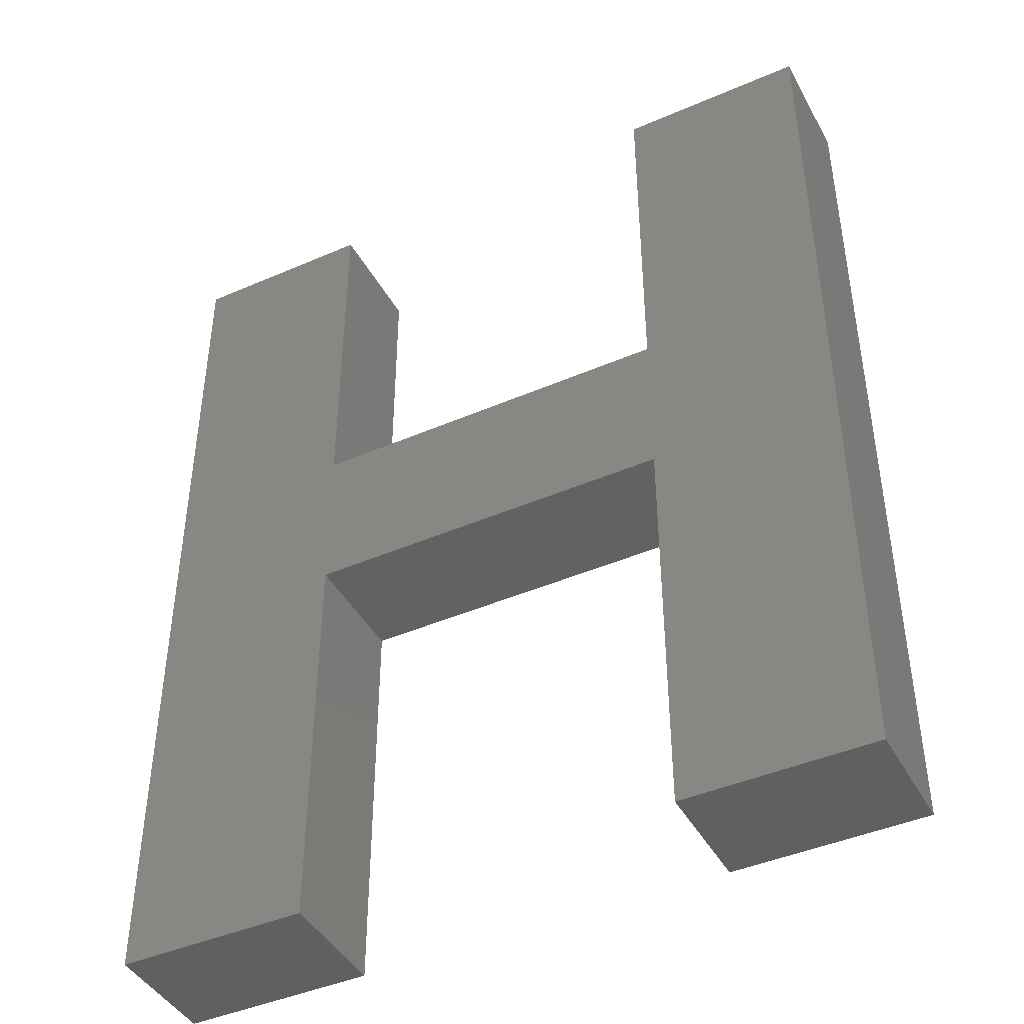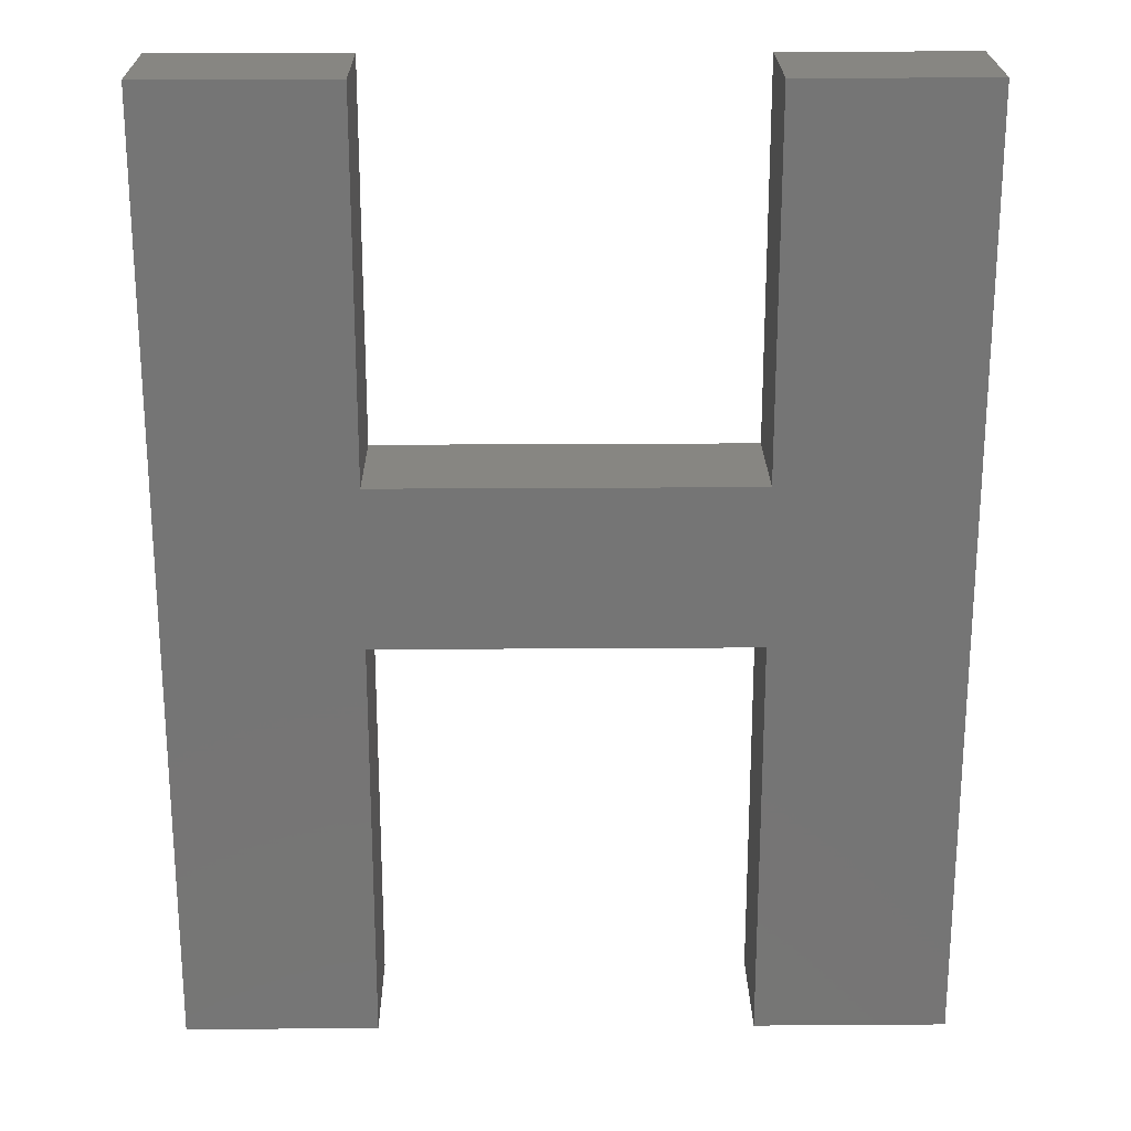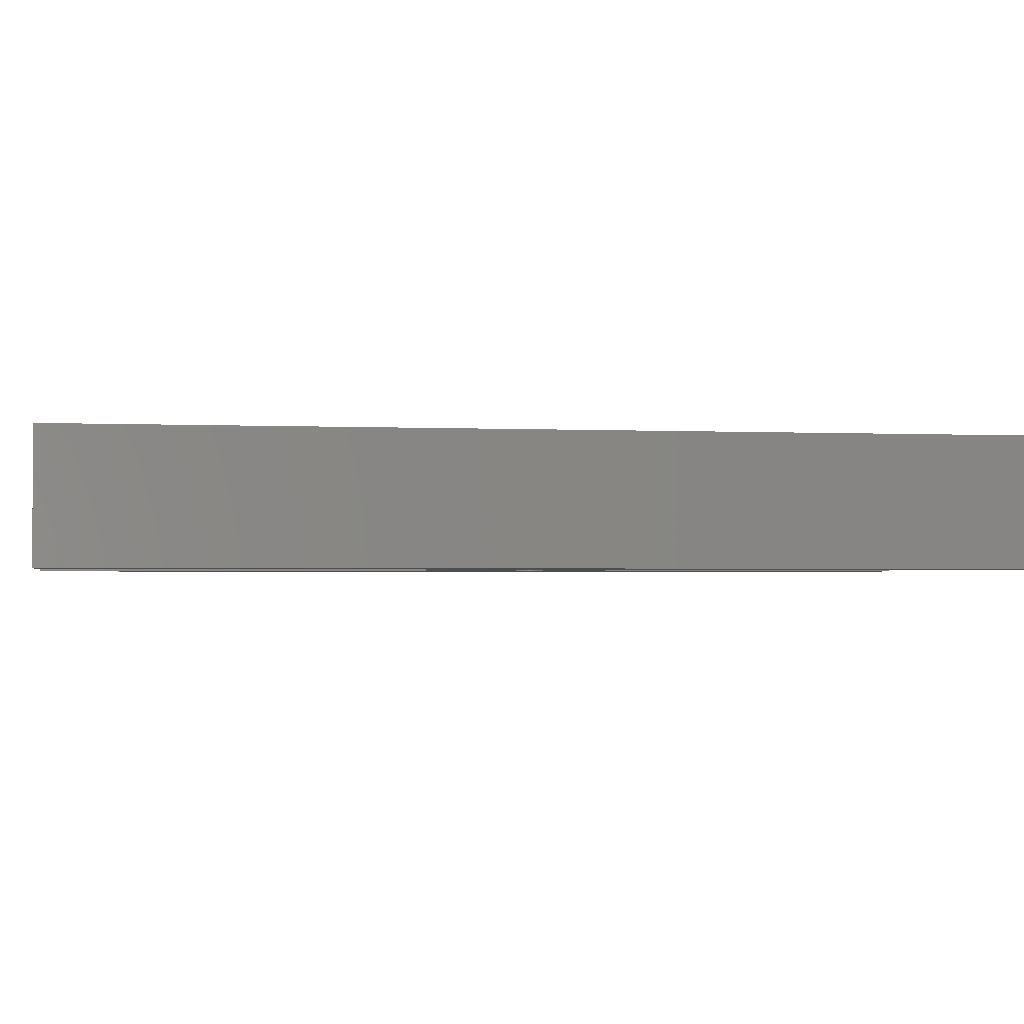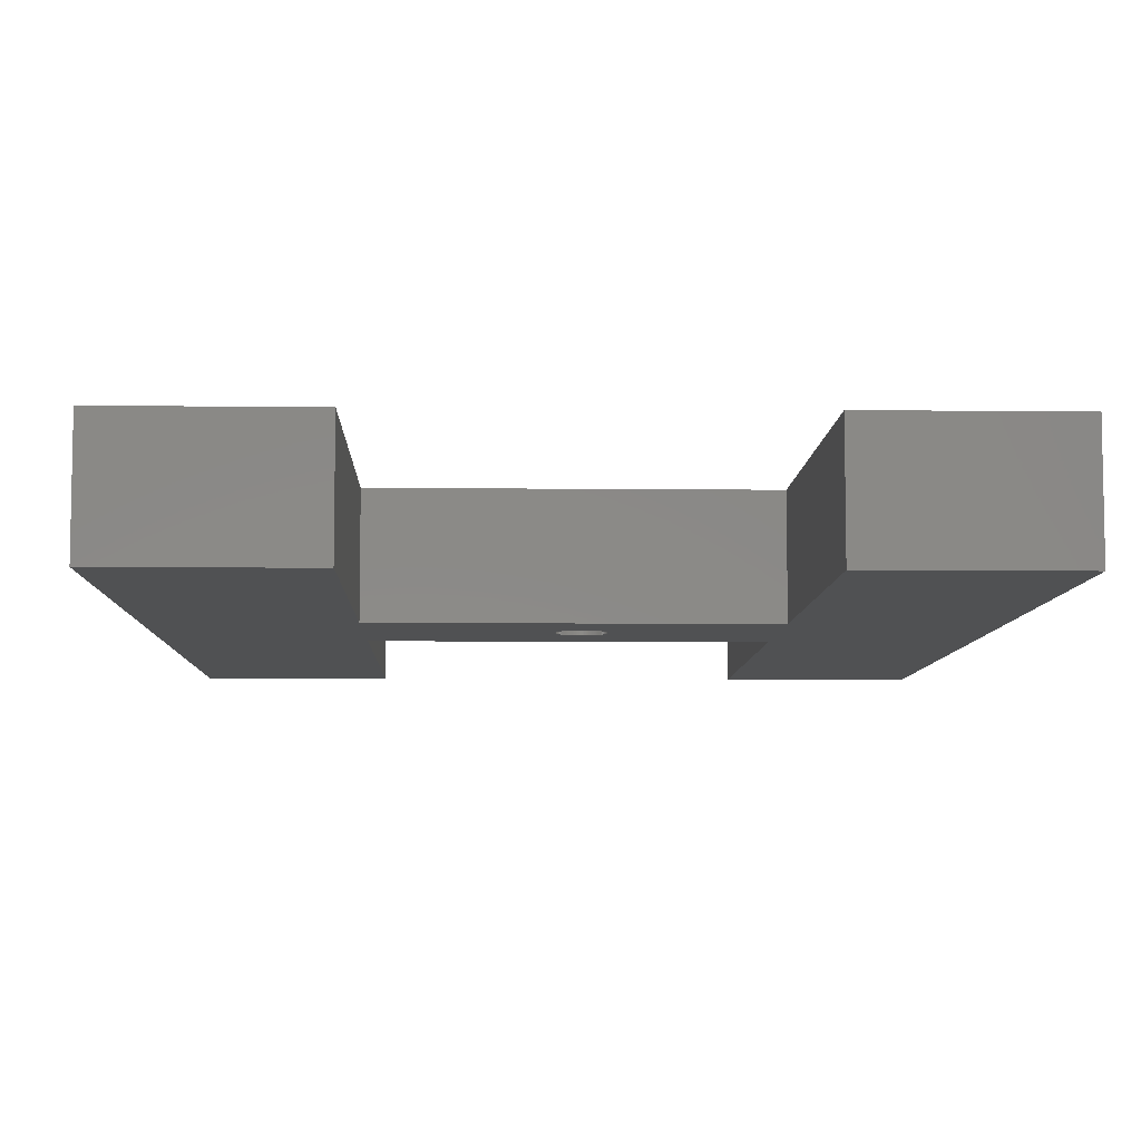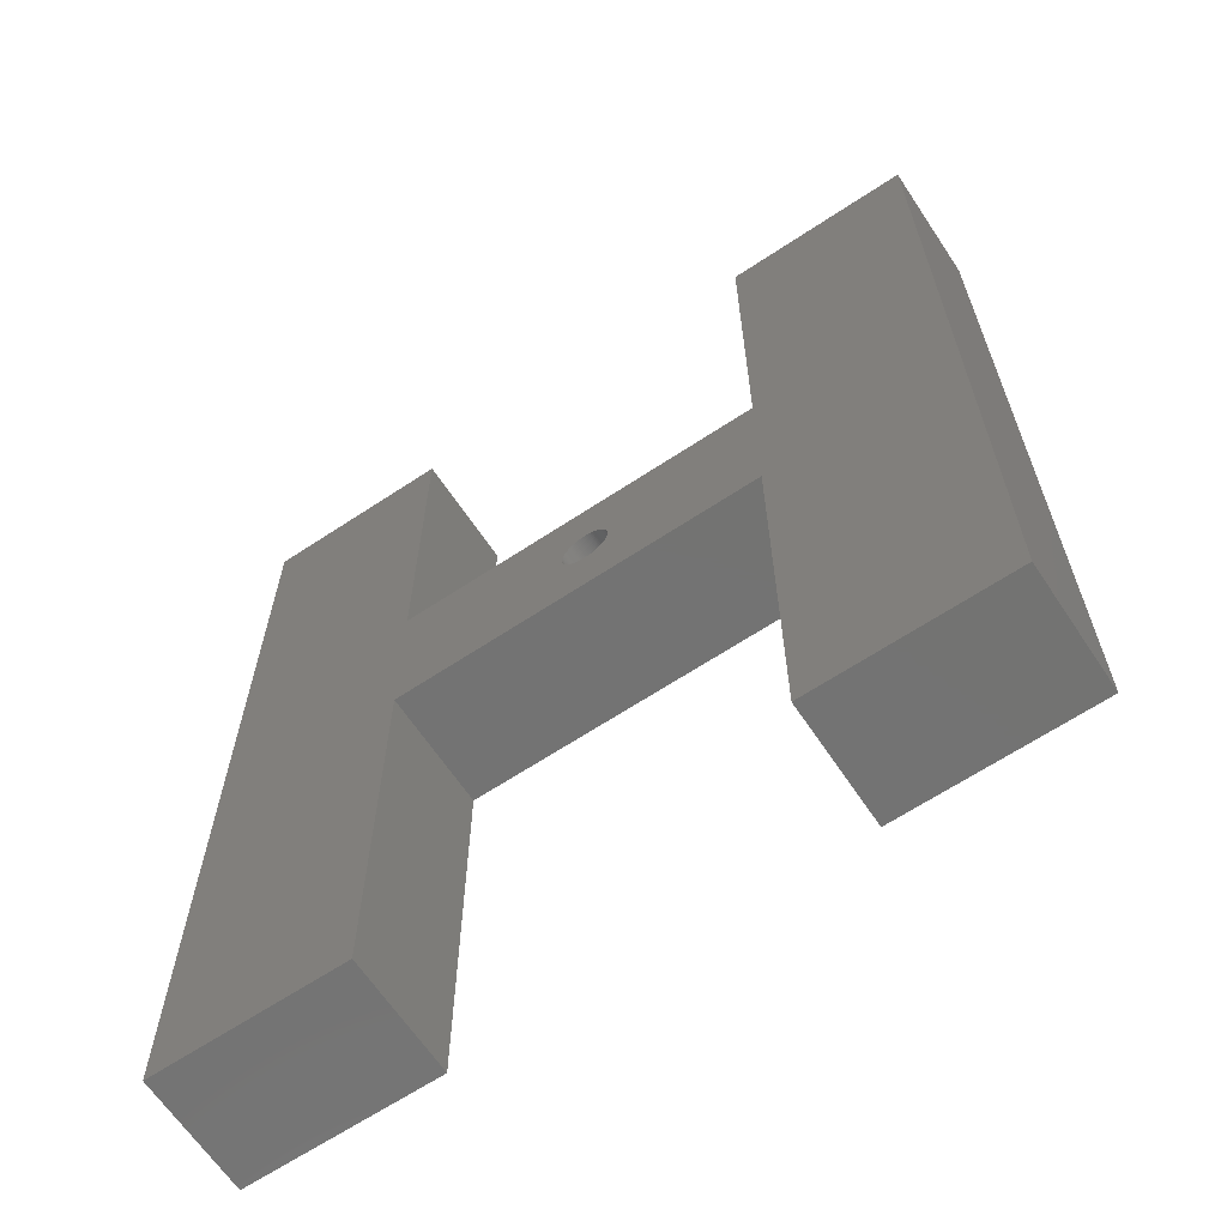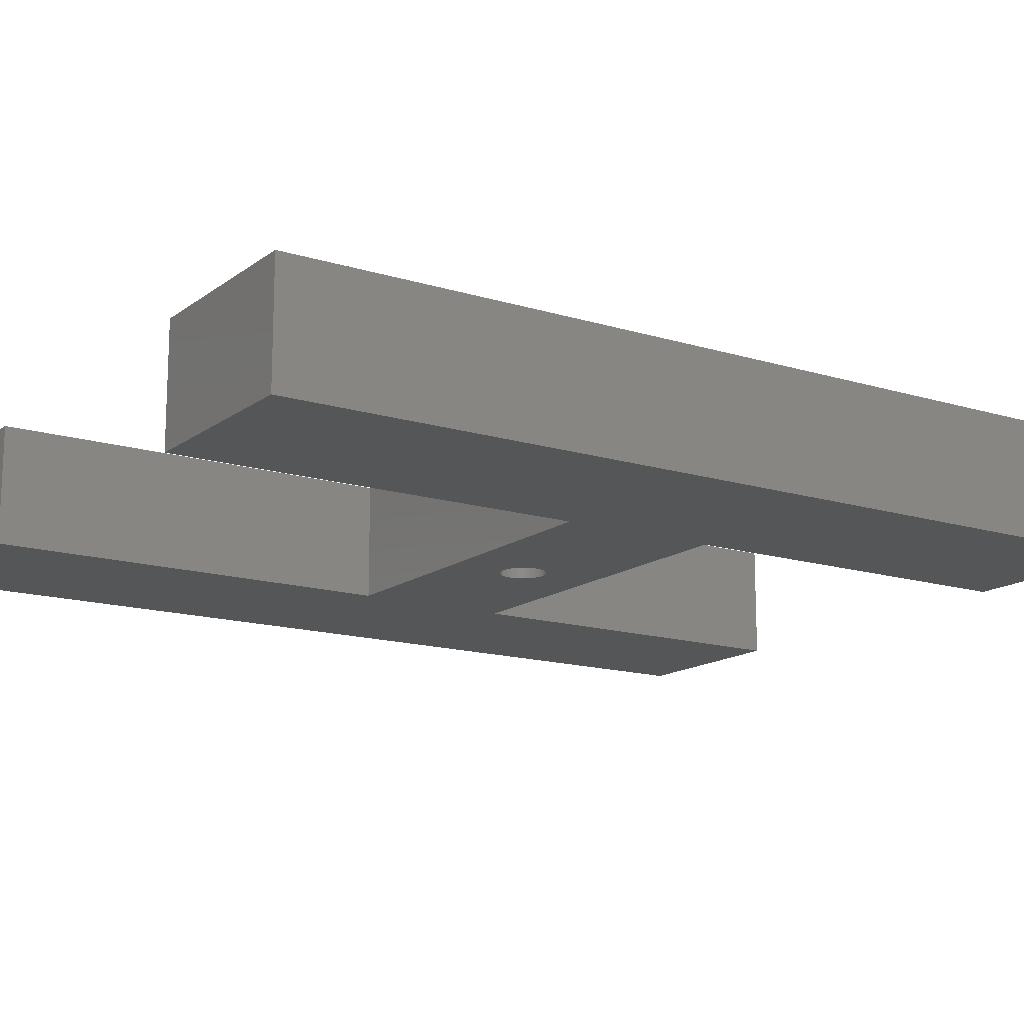
<metadata>
{"format":"stl","ext":"stl","renderer":"f3d","projection":"perspective","resolution":1024,"background":"white","views":[{"elev":-43.5,"azim":27.1,"up":"+Y"},{"elev":22.4,"azim":-0.7,"up":"+Y"},{"elev":-1.7,"azim":79.1,"up":"+Z"},{"elev":-7.3,"azim":178.2,"up":"+Z"},{"elev":-65.0,"azim":-146.3,"up":"+Y"},{"elev":-14.9,"azim":56.5,"up":"+Z"}]}
</metadata>
<code>
# stl→obj: 224 verts, 444 faces
v 4.069 0 0
v 12.1 17.39 0
v 12.1 0 0
v 4.069 39.77 0
v 12.1 24.11 0
v 12.1 39.77 0
v 27.83 17.39 0
v 20.57 20.72 0
v 27.83 24.11 0
v 20.56 20.66 0
v 20.56 20.6 0
v 20.55 20.54 0
v 20.53 20.47 0
v 20.52 20.41 0
v 20.5 20.35 0
v 20.47 20.3 0
v 20.44 20.24 0
v 20.41 20.19 0
v 20.38 20.14 0
v 20.34 20.09 0
v 20.3 20.04 0
v 20.25 19.99 0
v 20.2 19.95 0
v 20.15 19.91 0
v 20.1 19.88 0
v 20.05 19.85 0
v 19.99 19.82 0
v 19.93 19.79 0
v 19.88 19.77 0
v 19.81 19.75 0
v 19.75 19.74 0
v 19.69 19.73 0
v 19.63 19.73 0
v 19.57 19.72 0
v 19.5 19.73 0
v 19.44 19.73 0
v 19.38 19.74 0
v 18.57 20.66 0
v 18.57 20.72 0
v 18.57 20.6 0
v 18.58 20.54 0
v 18.6 20.47 0
v 18.61 20.41 0
v 18.64 20.35 0
v 18.66 20.3 0
v 18.69 20.24 0
v 18.72 20.19 0
v 18.76 20.14 0
v 18.8 20.09 0
v 18.84 20.04 0
v 18.88 19.99 0
v 18.93 19.95 0
v 18.98 19.91 0
v 19.03 19.88 0
v 19.08 19.85 0
v 19.14 19.82 0
v 19.2 19.79 0
v 19.26 19.77 0
v 19.32 19.75 0
v 35.86 0 0
v 27.83 0 0
v 35.86 39.77 0
v 27.83 39.77 0
v 20.56 20.79 0
v 20.56 20.85 0
v 20.55 20.91 0
v 20.53 20.97 0
v 20.52 21.03 0
v 20.5 21.09 0
v 20.47 21.15 0
v 20.44 21.2 0
v 20.41 21.26 0
v 20.38 21.31 0
v 20.34 21.36 0
v 20.3 21.41 0
v 20.25 21.45 0
v 20.2 21.49 0
v 20.15 21.53 0
v 20.1 21.57 0
v 20.05 21.6 0
v 19.99 21.63 0
v 19.93 21.65 0
v 19.88 21.67 0
v 19.81 21.69 0
v 19.75 21.71 0
v 19.69 21.72 0
v 19.63 21.72 0
v 19.57 21.72 0
v 19.5 21.72 0
v 19.44 21.72 0
v 19.38 21.71 0
v 19.32 21.69 0
v 18.57 20.79 0
v 18.57 20.85 0
v 18.58 20.91 0
v 18.6 20.97 0
v 18.61 21.03 0
v 18.64 21.09 0
v 18.66 21.15 0
v 18.69 21.2 0
v 18.72 21.26 0
v 18.76 21.31 0
v 18.8 21.36 0
v 18.84 21.41 0
v 18.88 21.45 0
v 18.93 21.49 0
v 18.98 21.53 0
v 19.26 21.67 0
v 19.2 21.65 0
v 19.14 21.63 0
v 19.08 21.6 0
v 19.03 21.57 0
v 4.069 39.77 5
v 12.1 24.11 5
v 12.1 39.77 5
v 12.1 17.39 5
v 4.069 0 5
v 12.1 0 5
v 27.83 17.39 5
v 27.83 24.11 5
v 35.86 39.77 5
v 27.83 39.77 5
v 35.86 0 5
v 27.83 0 5
v 20.1 21.57 2
v 20.05 21.6 2
v 18.61 21.03 2
v 18.64 21.09 2
v 18.72 20.19 2
v 18.69 20.24 2
v 20.5 21.09 2
v 20.52 21.03 2
v 20.3 21.41 2
v 20.34 21.36 2
v 19.99 21.63 2
v 19.63 21.72 2
v 19.57 21.72 2
v 18.57 20.72 2
v 18.57 20.79 2
v 19.26 21.67 2
v 19.2 21.65 2
v 18.98 21.53 2
v 18.93 21.49 2
v 19.81 19.75 2
v 19.88 19.77 2
v 20.2 19.95 2
v 20.25 19.99 2
v 19.5 19.73 2
v 19.57 19.72 2
v 19.08 19.85 2
v 19.14 19.82 2
v 19.03 19.88 2
v 20.41 21.26 2
v 20.44 21.2 2
v 19.75 21.71 2
v 19.69 21.72 2
v 18.57 20.85 2
v 18.58 20.91 2
v 18.6 20.97 2
v 18.76 21.31 2
v 18.8 21.36 2
v 18.66 21.15 2
v 19.5 21.72 2
v 19.44 21.72 2
v 19.08 21.6 2
v 19.03 21.57 2
v 20.56 20.79 2
v 20.57 20.72 2
v 19.63 19.73 2
v 19.69 19.73 2
v 20.15 19.91 2
v 20.1 19.88 2
v 19.38 19.74 2
v 19.44 19.73 2
v 19.2 19.79 2
v 18.64 20.35 2
v 18.61 20.41 2
v 18.84 20.04 2
v 18.8 20.09 2
v 20.56 20.85 2
v 20.47 21.15 2
v 20.38 21.31 2
v 20.25 21.45 2
v 20.2 21.49 2
v 20.15 21.53 2
v 19.93 21.65 2
v 19.88 21.67 2
v 19.81 21.69 2
v 18.57 20.66 2
v 18.69 21.2 2
v 18.72 21.26 2
v 18.84 21.41 2
v 19.14 21.63 2
v 19.32 21.69 2
v 19.38 21.71 2
v 18.88 21.45 2
v 20.56 20.66 2
v 20.56 20.6 2
v 20.55 20.54 2
v 20.53 20.47 2
v 20.52 20.41 2
v 20.5 20.35 2
v 20.34 20.09 2
v 20.3 20.04 2
v 19.75 19.74 2
v 19.93 19.79 2
v 19.99 19.82 2
v 20.05 19.85 2
v 19.26 19.77 2
v 19.32 19.75 2
v 18.93 19.95 2
v 18.98 19.91 2
v 18.6 20.47 2
v 18.58 20.54 2
v 18.57 20.6 2
v 18.66 20.3 2
v 18.88 19.99 2
v 18.76 20.14 2
v 20.53 20.97 2
v 20.55 20.91 2
v 20.47 20.3 2
v 20.44 20.24 2
v 20.41 20.19 2
v 20.38 20.14 2
f 1 2 3
f 4 2 1
f 2 4 5
f 5 4 6
f 7 8 9
f 7 10 8
f 7 11 10
f 7 12 11
f 7 13 12
f 7 14 13
f 7 15 14
f 7 16 15
f 7 17 16
f 7 18 17
f 7 19 18
f 7 20 19
f 7 21 20
f 7 22 21
f 7 23 22
f 7 24 23
f 7 25 24
f 7 26 25
f 7 27 26
f 7 28 27
f 7 29 28
f 7 30 29
f 7 31 30
f 7 32 31
f 7 33 32
f 7 34 33
f 2 34 7
f 34 2 35
f 35 2 36
f 36 2 37
f 38 2 39
f 40 2 38
f 41 2 40
f 42 2 41
f 43 2 42
f 44 2 43
f 45 2 44
f 46 2 45
f 47 2 46
f 48 2 47
f 49 2 48
f 50 2 49
f 51 2 50
f 52 2 51
f 53 2 52
f 54 2 53
f 55 2 54
f 56 2 55
f 57 2 56
f 58 2 57
f 59 2 58
f 37 2 59
f 7 60 61
f 60 7 62
f 9 62 7
f 62 9 63
f 64 9 8
f 65 9 64
f 66 9 65
f 67 9 66
f 68 9 67
f 69 9 68
f 70 9 69
f 71 9 70
f 72 9 71
f 73 9 72
f 74 9 73
f 75 9 74
f 76 9 75
f 77 9 76
f 78 9 77
f 79 9 78
f 80 9 79
f 81 9 80
f 82 9 81
f 83 9 82
f 84 9 83
f 85 9 84
f 86 9 85
f 87 9 86
f 88 9 87
f 5 88 89
f 5 89 90
f 5 90 91
f 5 91 92
f 5 39 2
f 39 5 93
f 93 5 94
f 94 5 95
f 95 5 96
f 96 5 97
f 97 5 98
f 98 5 99
f 99 5 100
f 100 5 101
f 101 5 102
f 102 5 103
f 103 5 104
f 104 5 105
f 105 5 106
f 106 5 107
f 88 5 9
f 108 5 92
f 109 5 108
f 110 5 109
f 111 5 110
f 112 5 111
f 107 5 112
f 113 114 115
f 114 113 116
f 117 116 113
f 116 117 118
f 114 119 120
f 119 114 116
f 120 121 122
f 119 121 120
f 121 119 123
f 123 119 124
f 2 119 116
f 119 2 7
f 61 119 7
f 119 61 124
f 61 123 124
f 123 61 60
f 123 62 121
f 62 123 60
f 62 122 121
f 122 62 63
f 9 122 63
f 122 9 120
f 9 114 120
f 114 9 5
f 114 6 115
f 6 114 5
f 6 113 115
f 113 6 4
f 1 113 4
f 113 1 117
f 1 118 117
f 118 1 3
f 118 2 116
f 2 118 3
f 80 125 126
f 125 80 79
f 127 98 128
f 98 127 97
f 129 46 130
f 46 129 47
f 68 131 69
f 131 68 132
f 74 133 75
f 133 74 134
f 81 126 135
f 126 81 80
f 88 136 137
f 136 88 87
f 138 93 139
f 93 138 39
f 109 140 141
f 140 109 108
f 106 142 143
f 142 106 107
f 29 144 145
f 144 29 30
f 22 146 147
f 146 22 23
f 34 148 149
f 148 34 35
f 56 150 151
f 150 56 55
f 55 152 150
f 152 55 54
f 71 153 72
f 153 71 154
f 86 155 156
f 155 86 85
f 87 156 136
f 156 87 86
f 157 95 158
f 95 157 94
f 159 97 127
f 97 159 96
f 160 103 161
f 103 160 102
f 128 99 162
f 99 128 98
f 90 163 164
f 163 90 89
f 112 165 166
f 165 112 111
f 107 166 142
f 166 107 112
f 8 167 64
f 167 8 168
f 32 169 170
f 169 32 33
f 23 171 146
f 171 23 24
f 24 172 171
f 172 24 25
f 36 173 174
f 173 36 37
f 35 174 148
f 174 35 36
f 57 151 175
f 151 57 56
f 176 43 177
f 43 176 44
f 178 49 179
f 49 178 50
f 64 180 65
f 180 64 167
f 70 154 71
f 154 70 181
f 69 181 70
f 181 69 131
f 72 182 73
f 182 72 153
f 73 134 74
f 134 73 182
f 77 183 184
f 183 77 76
f 75 183 76
f 183 75 133
f 78 184 185
f 184 78 77
f 89 137 163
f 137 89 88
f 79 185 125
f 185 79 78
f 83 186 187
f 186 83 82
f 82 135 186
f 135 82 81
f 84 187 188
f 187 84 83
f 85 188 155
f 188 85 84
f 189 39 138
f 39 189 38
f 139 94 157
f 94 139 93
f 158 96 159
f 96 158 95
f 162 100 190
f 100 162 99
f 191 102 160
f 102 191 101
f 161 104 192
f 104 161 103
f 190 101 191
f 101 190 100
f 110 141 193
f 141 110 109
f 108 194 140
f 194 108 92
f 91 164 195
f 164 91 90
f 92 195 194
f 195 92 91
f 111 193 165
f 193 111 110
f 192 105 196
f 105 192 104
f 105 143 196
f 143 105 106
f 11 197 10
f 197 11 198
f 13 199 12
f 199 13 200
f 10 168 8
f 168 10 197
f 14 200 13
f 200 14 201
f 15 201 14
f 201 15 202
f 21 203 20
f 203 21 204
f 31 170 205
f 170 31 32
f 28 145 206
f 145 28 29
f 22 204 21
f 204 22 147
f 26 207 208
f 207 26 27
f 33 149 169
f 149 33 34
f 59 209 210
f 209 59 58
f 53 211 212
f 211 53 52
f 213 41 214
f 41 213 42
f 215 38 189
f 38 215 40
f 216 44 176
f 44 216 45
f 52 217 211
f 217 52 51
f 179 48 218
f 48 179 49
f 217 50 178
f 50 217 51
f 67 132 68
f 132 67 219
f 66 219 67
f 219 66 220
f 197 167 168
f 198 167 197
f 198 180 167
f 199 180 198
f 199 220 180
f 200 220 199
f 200 219 220
f 201 219 200
f 201 132 219
f 202 132 201
f 202 131 132
f 221 131 202
f 221 181 131
f 222 181 221
f 222 154 181
f 223 154 222
f 223 153 154
f 224 153 223
f 224 182 153
f 203 182 224
f 203 134 182
f 204 134 203
f 204 133 134
f 147 133 204
f 147 183 133
f 146 183 147
f 146 184 183
f 171 184 146
f 171 185 184
f 172 185 171
f 172 125 185
f 208 125 172
f 208 126 125
f 207 126 208
f 207 135 126
f 206 135 207
f 206 186 135
f 145 186 206
f 145 187 186
f 144 187 145
f 144 188 187
f 205 188 144
f 205 155 188
f 170 155 205
f 170 156 155
f 169 156 170
f 169 136 156
f 149 136 169
f 149 137 136
f 148 137 149
f 148 163 137
f 174 163 148
f 174 164 163
f 173 164 174
f 173 195 164
f 210 195 173
f 210 194 195
f 209 194 210
f 209 140 194
f 175 140 209
f 175 141 140
f 151 141 175
f 151 193 141
f 150 193 151
f 150 165 193
f 152 165 150
f 152 166 165
f 212 166 152
f 212 142 166
f 211 142 212
f 211 143 142
f 217 143 211
f 217 196 143
f 178 196 217
f 178 192 196
f 179 192 178
f 179 161 192
f 218 161 179
f 218 160 161
f 129 160 218
f 129 191 160
f 130 191 129
f 130 190 191
f 216 190 130
f 216 162 190
f 176 162 216
f 176 128 162
f 177 128 176
f 177 127 128
f 213 127 177
f 213 159 127
f 214 159 213
f 214 158 159
f 215 158 214
f 215 157 158
f 189 157 215
f 189 139 157
f 139 189 138
f 18 222 17
f 222 18 223
f 17 221 16
f 221 17 222
f 30 205 144
f 205 30 31
f 27 206 207
f 206 27 28
f 25 208 172
f 208 25 26
f 37 210 173
f 210 37 59
f 58 175 209
f 175 58 57
f 54 212 152
f 212 54 53
f 177 42 213
f 42 177 43
f 214 40 215
f 40 214 41
f 130 45 216
f 45 130 46
f 218 47 129
f 47 218 48
f 65 220 66
f 220 65 180
f 12 198 11
f 198 12 199
f 19 223 18
f 223 19 224
f 20 224 19
f 224 20 203
f 16 202 15
f 202 16 221

</code>
